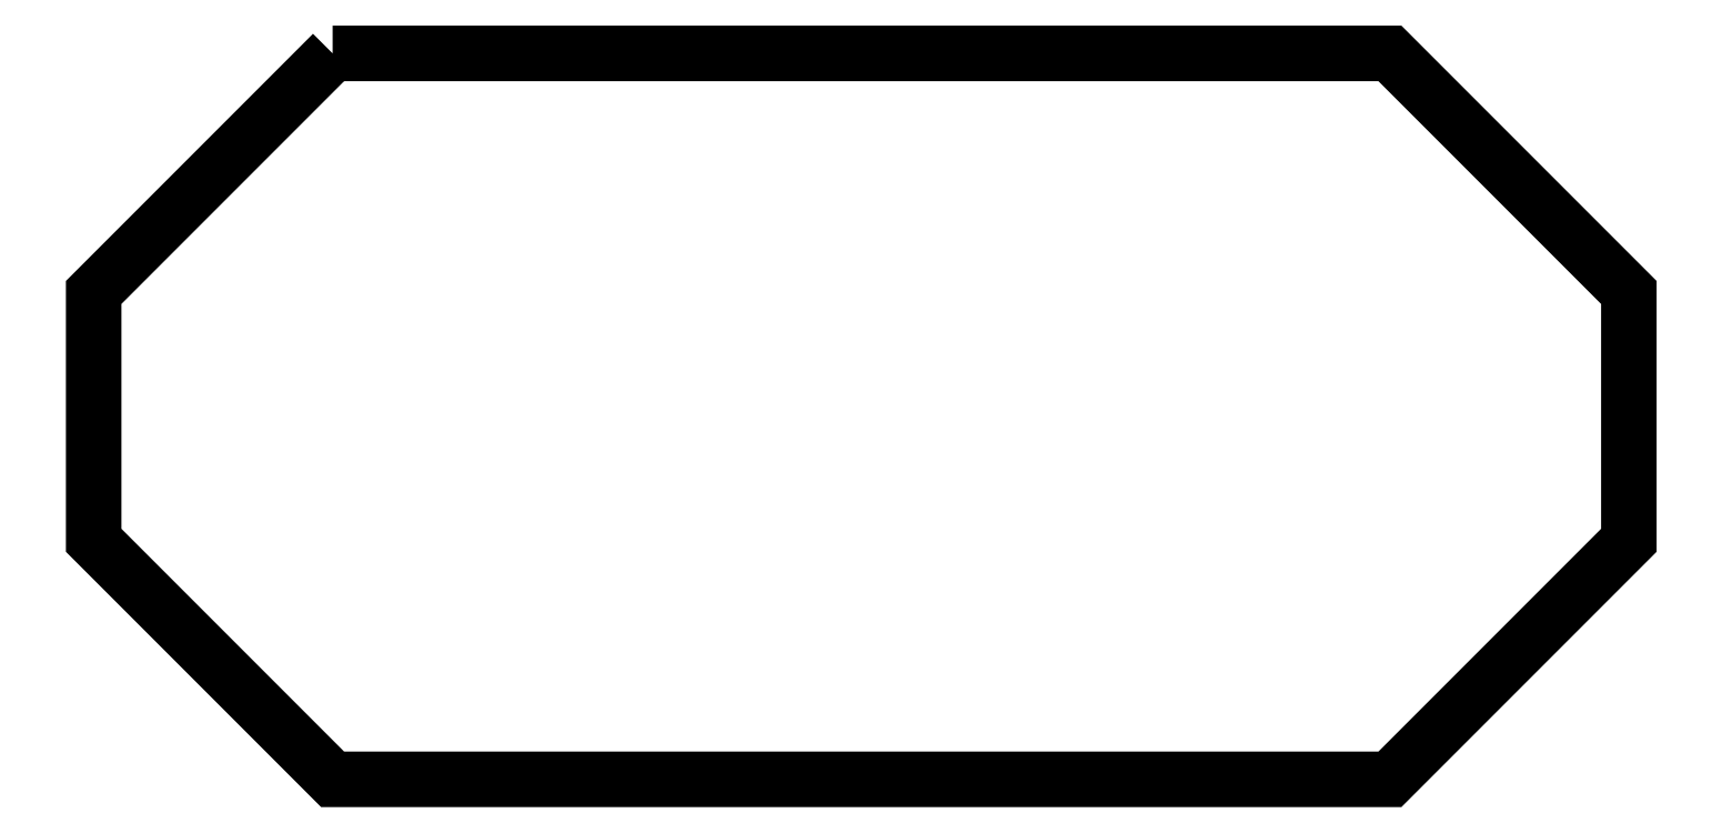
<metadata>
{"format":"dxf","ext":"dxf","renderer":"ezdxf+matplotlib","layout":"modelspace","background":"white","min_lineweight":24,"dpi":150}
</metadata>
<code>
0
SECTION
2
ENTITIES
0
POLYLINE
8
FOREGROUND
66
     1
40
0
41
0
70
     1
0
VERTEX
8
FOREGROUND
10
0.9567
20
2.805
0
VERTEX
8
FOREGROUND
10
4.968
20
2.805
0
VERTEX
8
FOREGROUND
10
5.875
20
1.898
0
VERTEX
8
FOREGROUND
10
5.875
20
0.9583
0
VERTEX
8
FOREGROUND
10
4.968
20
0.05167
0
VERTEX
8
FOREGROUND
10
0.9567
20
0.05167
0
VERTEX
8
FOREGROUND
10
0.05
20
0.9583
0
VERTEX
8
FOREGROUND
10
0.05
20
1.898
0
SEQEND
8
0
0
POLYLINE
8
FOREGROUND
66
     1
40
0.001667
41
0.001667
70
     1
0
VERTEX
8
FOREGROUND
10
0.9583
20
2.805
0
VERTEX
8
FOREGROUND
10
0.9617
20
2.795
0
VERTEX
8
FOREGROUND
10
0.06
20
1.893
0
VERTEX
8
FOREGROUND
10
0.06
20
0.9617
0
VERTEX
8
FOREGROUND
10
0.9617
20
0.06
0
VERTEX
8
FOREGROUND
10
4.965
20
0.06
0
VERTEX
8
FOREGROUND
10
5.867
20
0.9617
0
VERTEX
8
FOREGROUND
10
5.867
20
1.893
0
VERTEX
8
FOREGROUND
10
4.965
20
2.795
0
VERTEX
8
FOREGROUND
10
0.9617
20
2.795
0
VERTEX
8
FOREGROUND
10
0.9583
20
2.805
0
VERTEX
8
FOREGROUND
10
4.968
20
2.805
0
VERTEX
8
FOREGROUND
10
5.877
20
1.897
0
VERTEX
8
FOREGROUND
10
5.877
20
0.9583
0
VERTEX
8
FOREGROUND
10
4.968
20
0.05
0
VERTEX
8
FOREGROUND
10
0.9583
20
0.05
0
VERTEX
8
FOREGROUND
10
0.05
20
0.9583
0
VERTEX
8
FOREGROUND
10
0.05
20
1.897
0
SEQEND
8
0
0
ENDSEC
0
EOF

</code>
